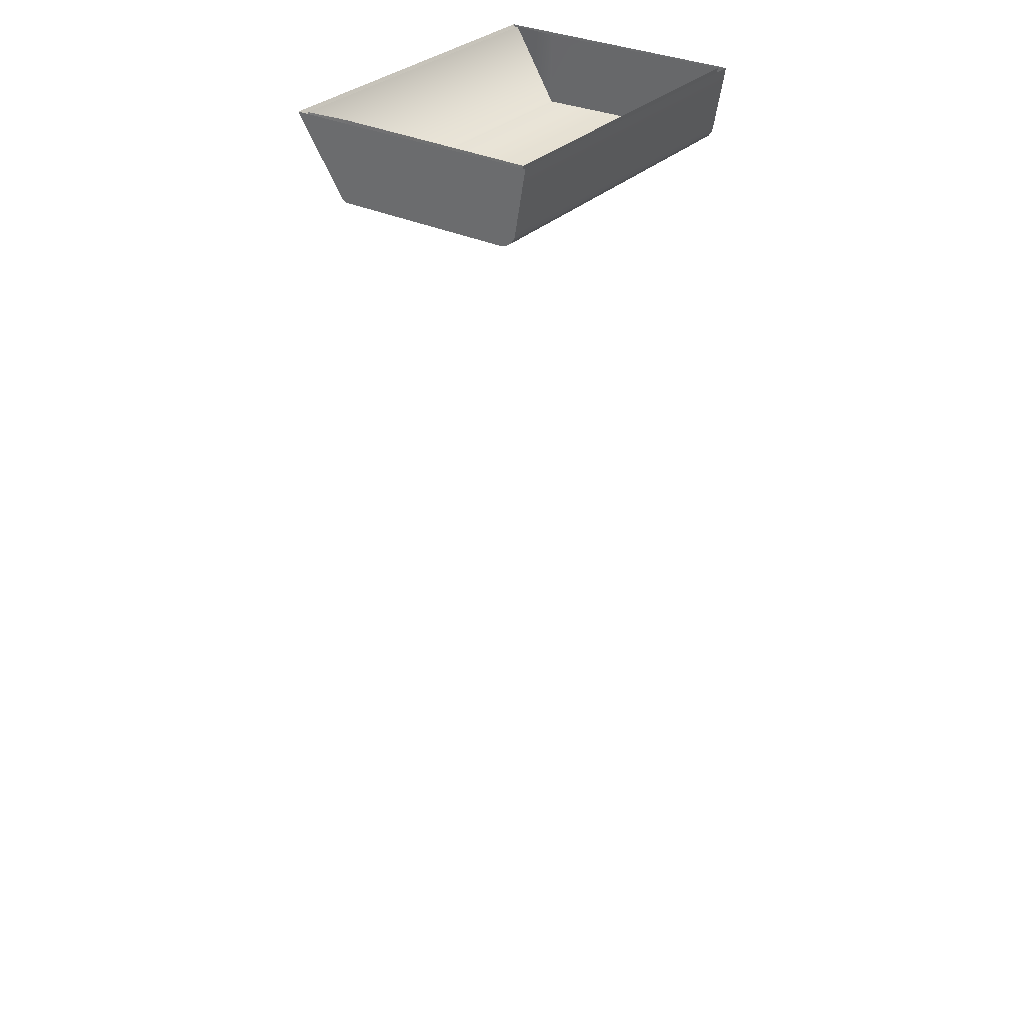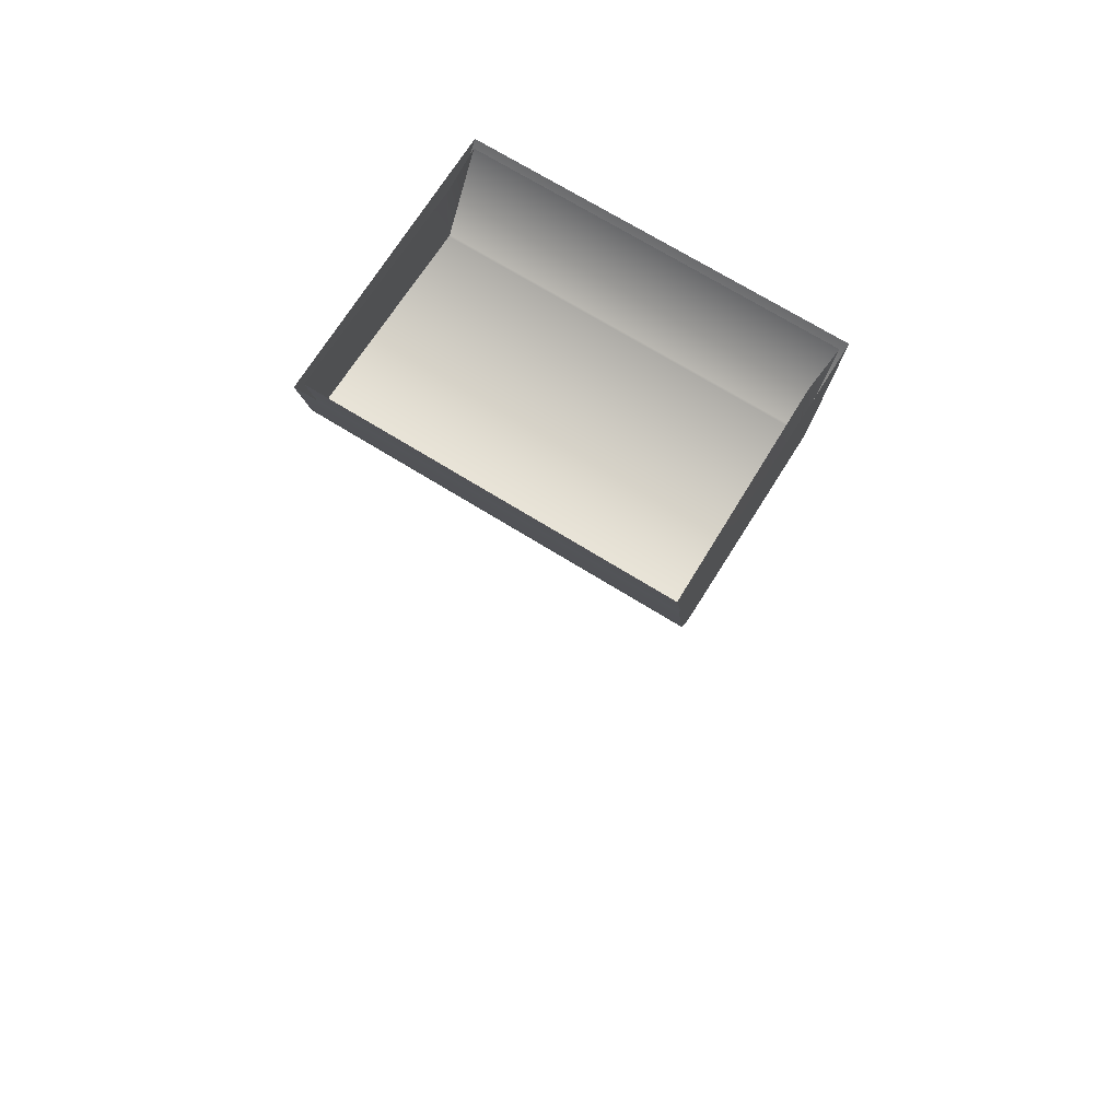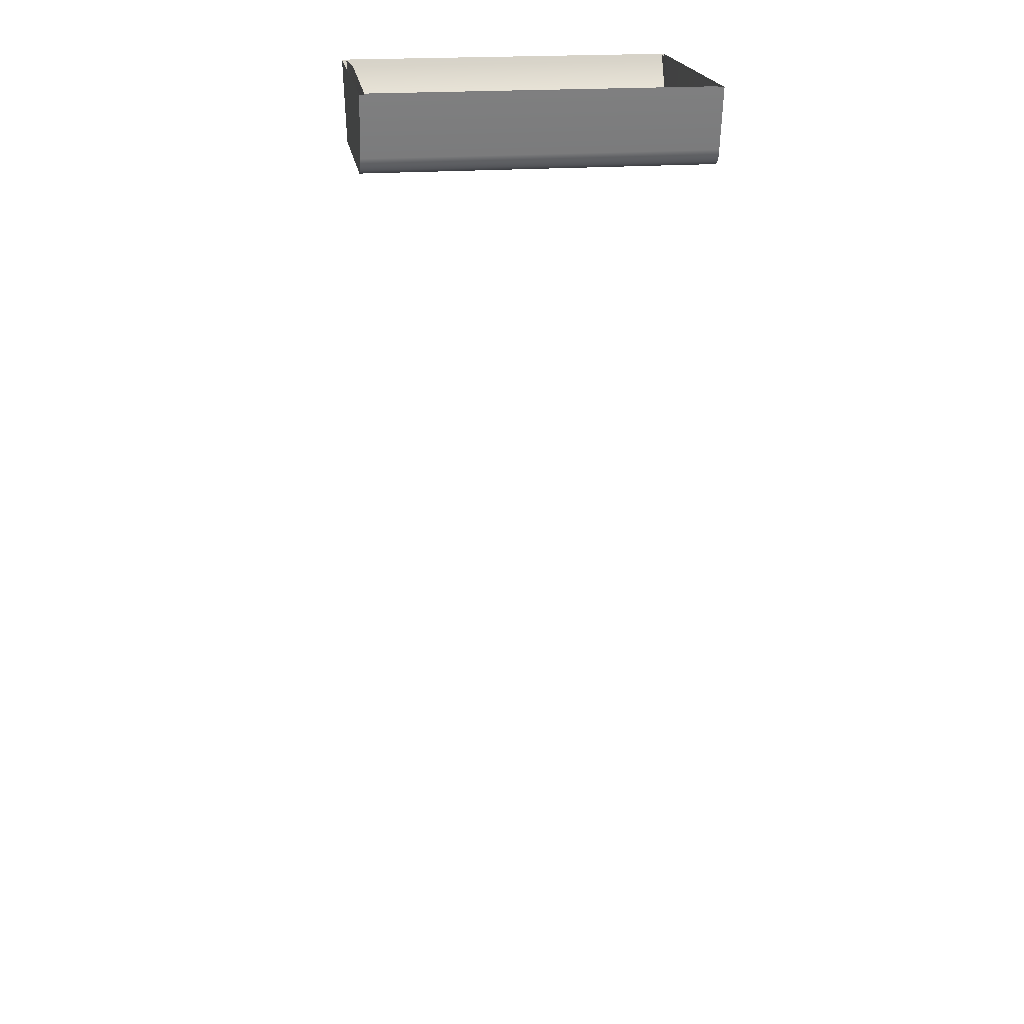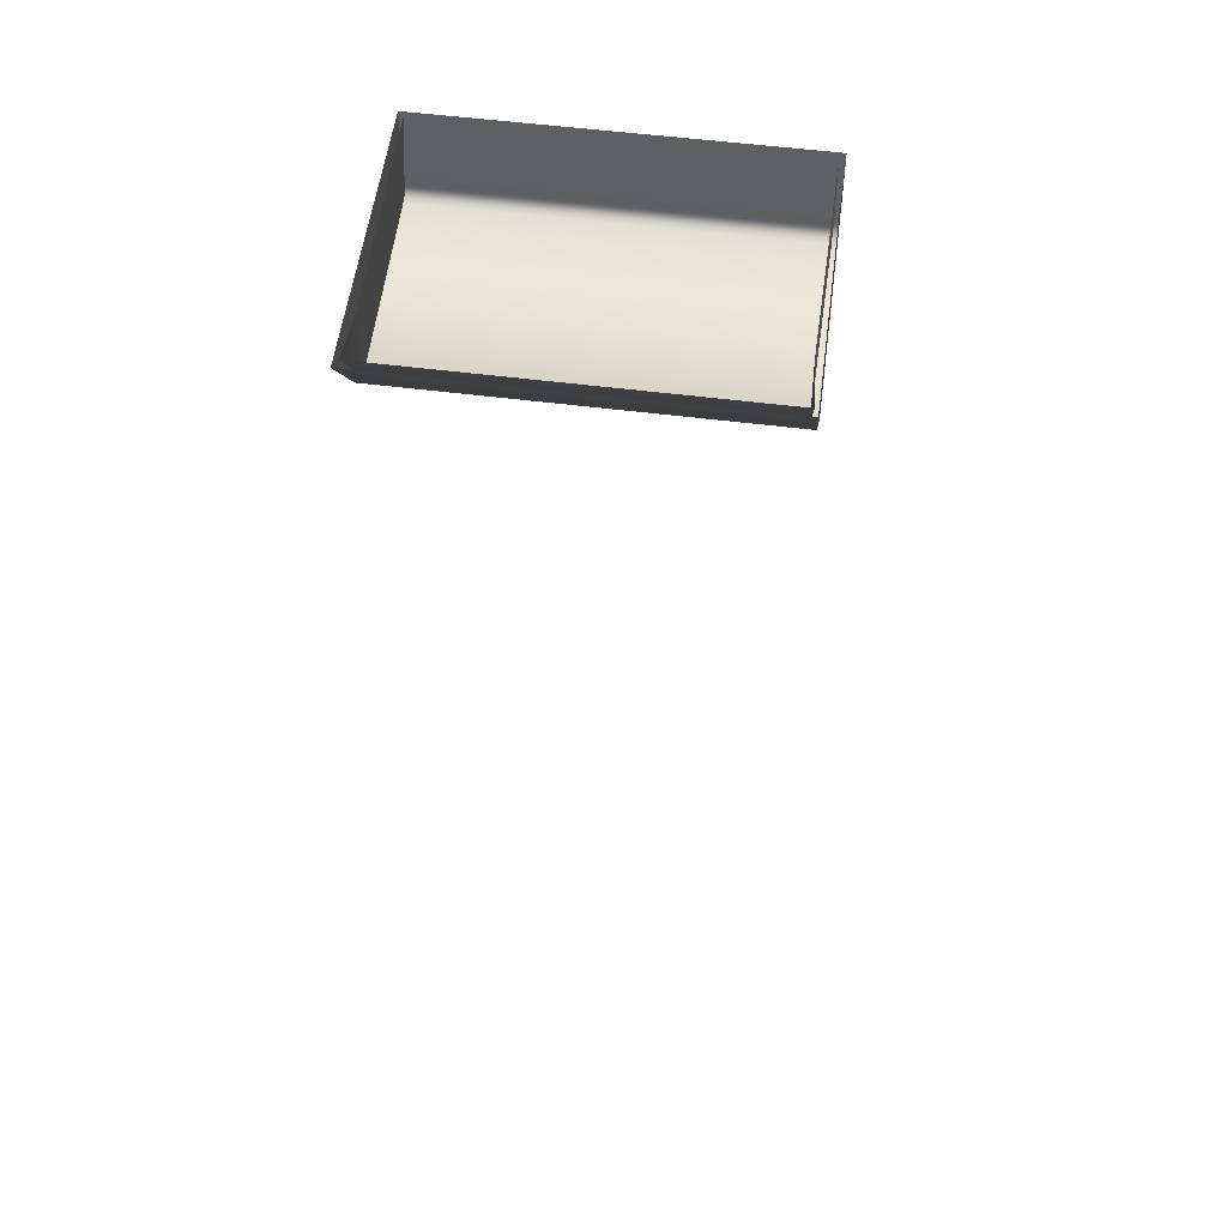
<metadata>
{"format":"obj","ext":"obj","renderer":"f3d","projection":"perspective","resolution":1024,"background":"white","views":[{"elev":31.0,"azim":-54.5,"up":"+Z"},{"elev":70.5,"azim":31.9,"up":"+Z"},{"elev":20.8,"azim":-8.4,"up":"+Z"},{"elev":56.3,"azim":-172.5,"up":"+Z"}]}
</metadata>
<code>
o FridgeDrawer1_13_FridgeDrawer1C1_3_GeomSubset_4
v -0.000164 0.03001 -0.9998
v -0.000173 0.03001 -0.9998
v -0.000164 0.03002 -0.9998
v -0.000173 0.03002 -0.9998
v -0.000164 0.03001 -0.9998
v -0.000173 0.03001 -0.9998
v -0.000164 0.03002 -0.9998
v -0.000173 0.03002 -0.9998
v -0.000164 0.03001 -0.9998
v -0.000173 0.03001 -0.9998
v -0.000164 0.03002 -0.9998
v -0.000173 0.03002 -0.9998
v -0.000164 0.03001 -0.9998
v -0.000173 0.03001 -0.9998
v -0.000164 0.03002 -0.9998
v -0.000173 0.03002 -0.9998
v -0.000164 0.03001 -0.9998
v -0.000173 0.03001 -0.9998
v -0.000164 0.03002 -0.9998
v -0.000173 0.03002 -0.9998
v -0.000164 0.03001 -0.9998
v -0.000173 0.03001 -0.9998
v -0.000164 0.03002 -0.9998
v -0.000173 0.03002 -0.9998
v -0.000164 0.03001 -0.9998
v -0.000173 0.03001 -0.9998
v -0.000164 0.03002 -0.9998
v -0.000173 0.03002 -0.9998
v 0.475 0.1539 0.2243
v 0.02934 0.1539 0.2243
v 0.475 0.07997 0.1111
v 0.475 0.07471 0.1083
v 0.02934 0.07471 0.1083
v 0.02934 0.07997 0.1111
v 0.475 0.1539 0.232
v 0.475 0.07997 0.232
v 0.475 0.07471 0.232
v 0.475 -0.1938 0.232
v 0.02934 0.07997 0.232
v 0.02934 0.1539 0.232
v 0.02934 0.07471 0.232
v 0.02934 -0.1938 0.232
v 0.02934 -0.1546 0.1083
v 0.02934 -0.1763 0.13
v 0.475 -0.1763 0.13
v 0.475 -0.1546 0.1083
v 0.475 -0.1747 0.1217
v 0.02934 -0.1747 0.1217
v 0.475 -0.17 0.1146
v 0.02934 -0.17 0.1146
v 0.475 -0.1629 0.1099
v 0.02934 -0.1629 0.1099
v 0.4701 0.145 0.2269
v 0.03418 0.145 0.2269
v 0.03685 0.07504 0.1165
v 0.4675 0.07504 0.1165
v 0.03402 -0.1671 0.1317
v 0.03674 -0.1865 0.2333
v 0.4676 -0.1865 0.2333
v 0.4703 -0.1671 0.1317
v 0.03685 0.07292 0.1153
v 0.4675 0.07292 0.1153
v 0.4645 0.07997 0.232
v 0.4676 0.1465 0.232
v 0.4645 0.07471 0.232
v 0.03409 -0.1661 0.1253
v 0.03409 -0.1634 0.1212
v 0.03409 -0.1594 0.1185
v 0.03404 -0.1537 0.1176
v 0.03981 0.07471 0.232
v 0.03674 0.1465 0.232
v 0.03981 0.07997 0.232
v 0.4703 -0.1537 0.1176
v 0.4702 -0.1594 0.1185
v 0.4702 -0.1634 0.1212
v 0.4702 -0.1661 0.1253
v 0.4651 0.07434 0.2084
v 0.4682 -0.1817 0.2084
v 0.03921 0.07434 0.2084
v 0.0392 0.07896 0.2084
v 0.03463 0.1333 0.2084
v 0.03607 -0.1817 0.2084
v 0.4651 0.07896 0.2084
v 0.4697 0.1333 0.2084
v 0.475 0.1435 0.2084
v 0.02934 0.1435 0.2084
v 0.02934 -0.1897 0.2084
v 0.475 -0.1897 0.2084
v 0.475 0.07997 0.2084
v 0.475 0.07471 0.2084
v 0.02934 0.07471 0.2084
v 0.02934 0.07997 0.2084
v 0.475 -0.2086 0.232
v 0.02934 -0.2086 0.232
v 0.02934 -0.2045 0.2084
v 0.475 -0.2045 0.2084
f 17 18 20 19
f 68 69 73 74
f 67 68 74 75
f 66 67 75 76
f 57 66 76 60
f 62 73 69 61
f 55 56 62 61
f 34 33 32 31
f 32 33 43 46
f 44 45 47 48
f 48 47 49 50
f 50 49 51 52
f 52 51 46 43
f 77 78 60 76 75 74 73 62
f 79 80 55 61
f 80 81 55
f 79 61 69 68 67 66 57 82
f 77 62 56 83
f 83 56 84
f 57 60 78 82
f 81 84 56 55
f 86 34 31 85
f 88 45 44 87
f 89 85 31
f 90 89 31 32
f 91 87 44 48 50 52 43 33
f 86 92 34
f 91 33 34 92
f 90 32 46 51 49 47 45 88

</code>
